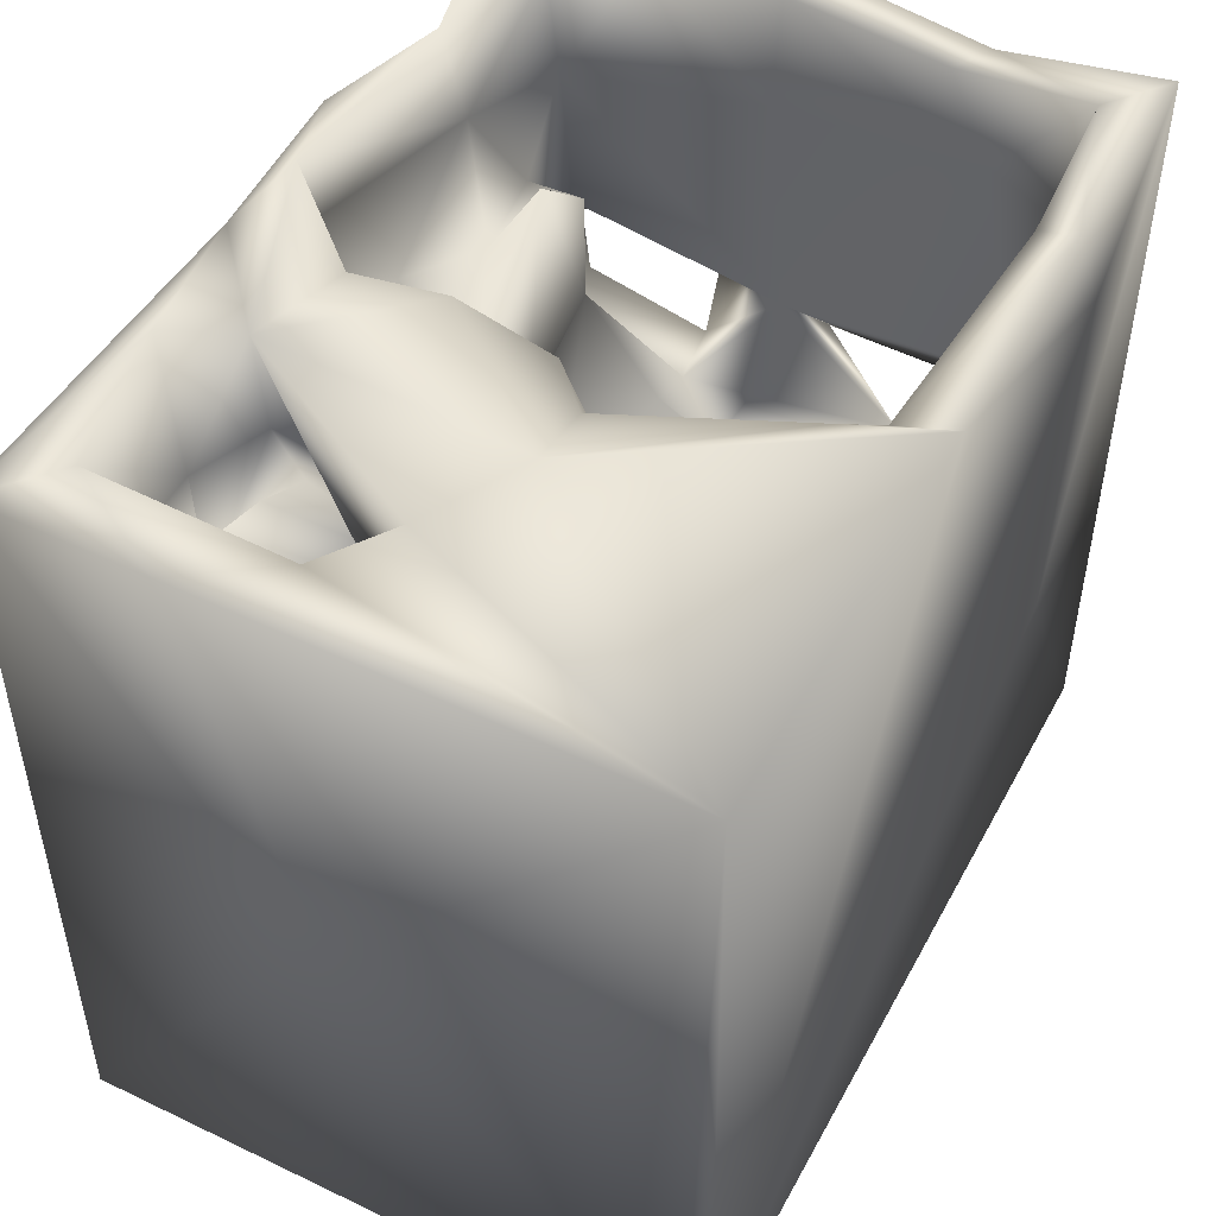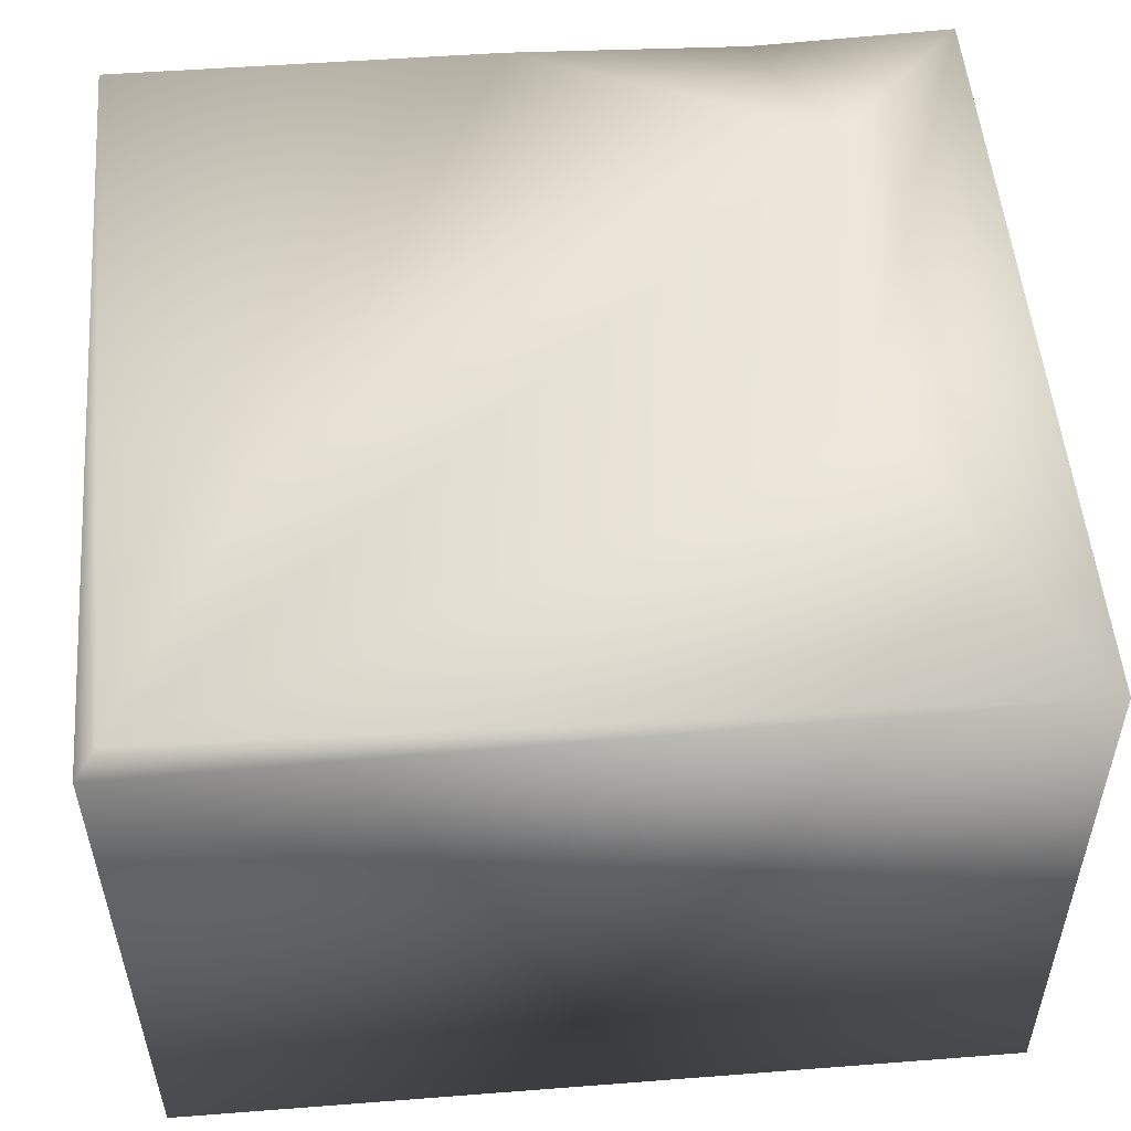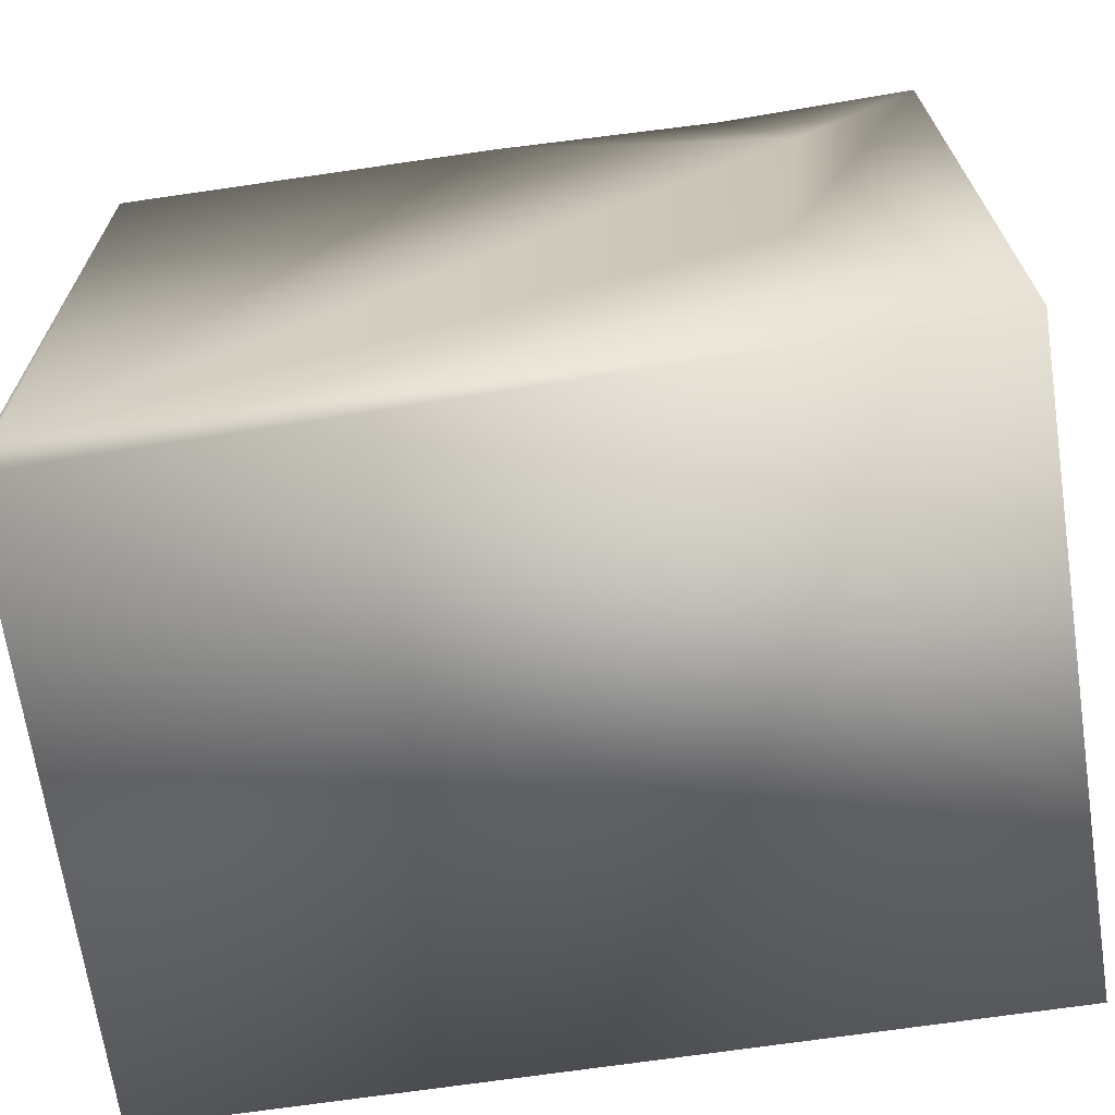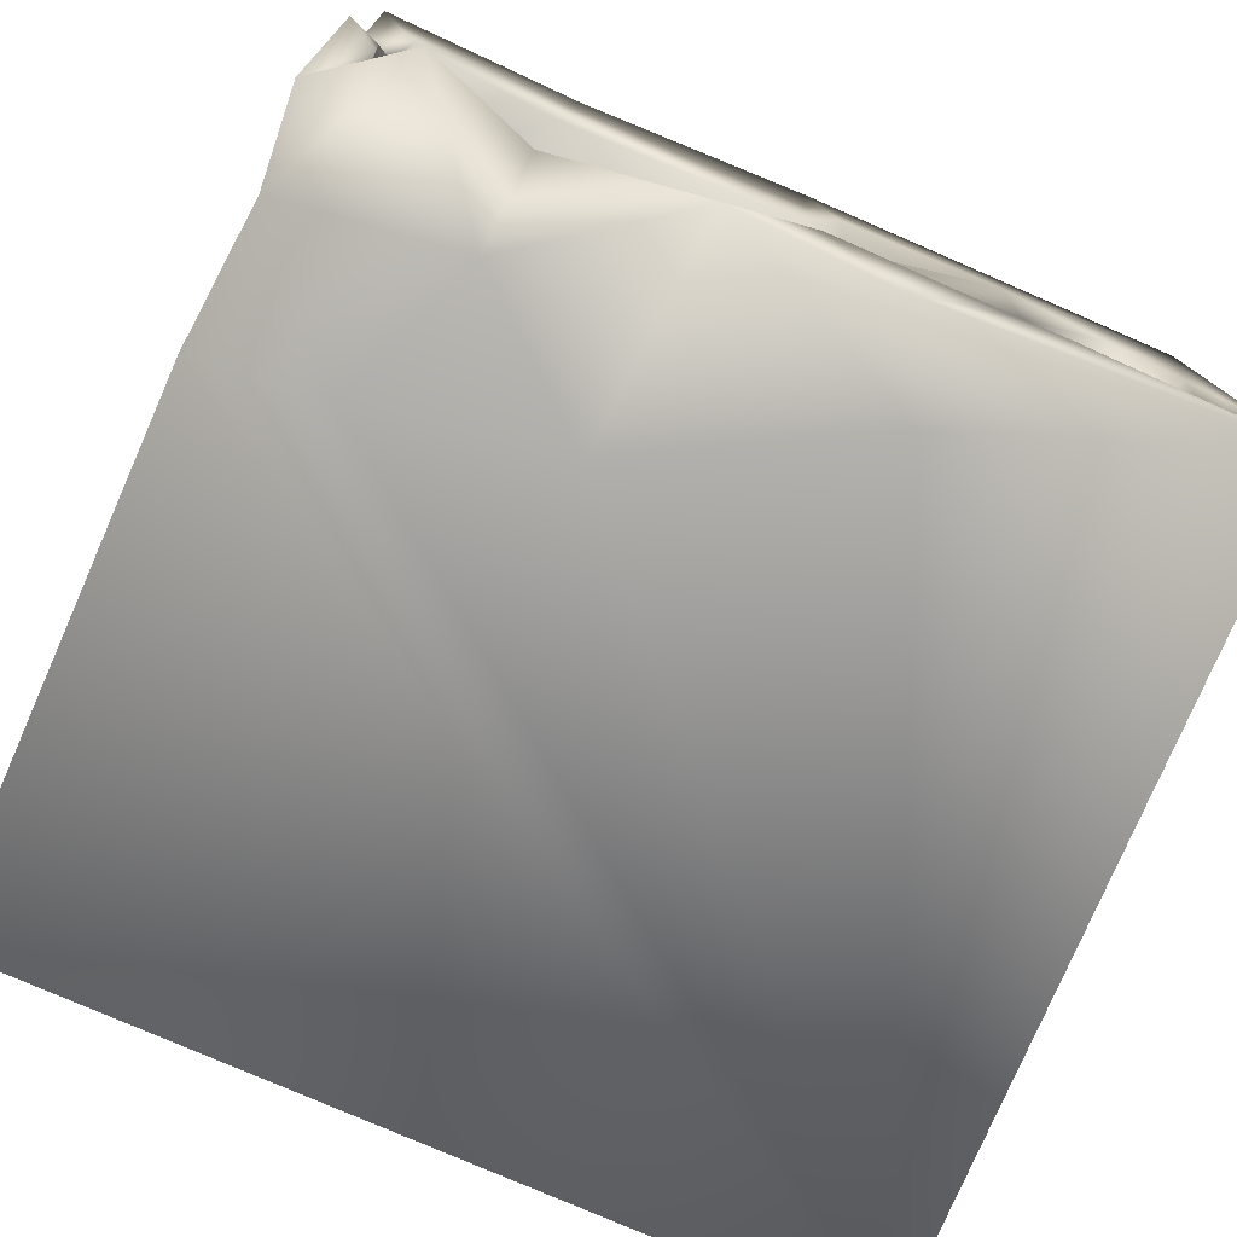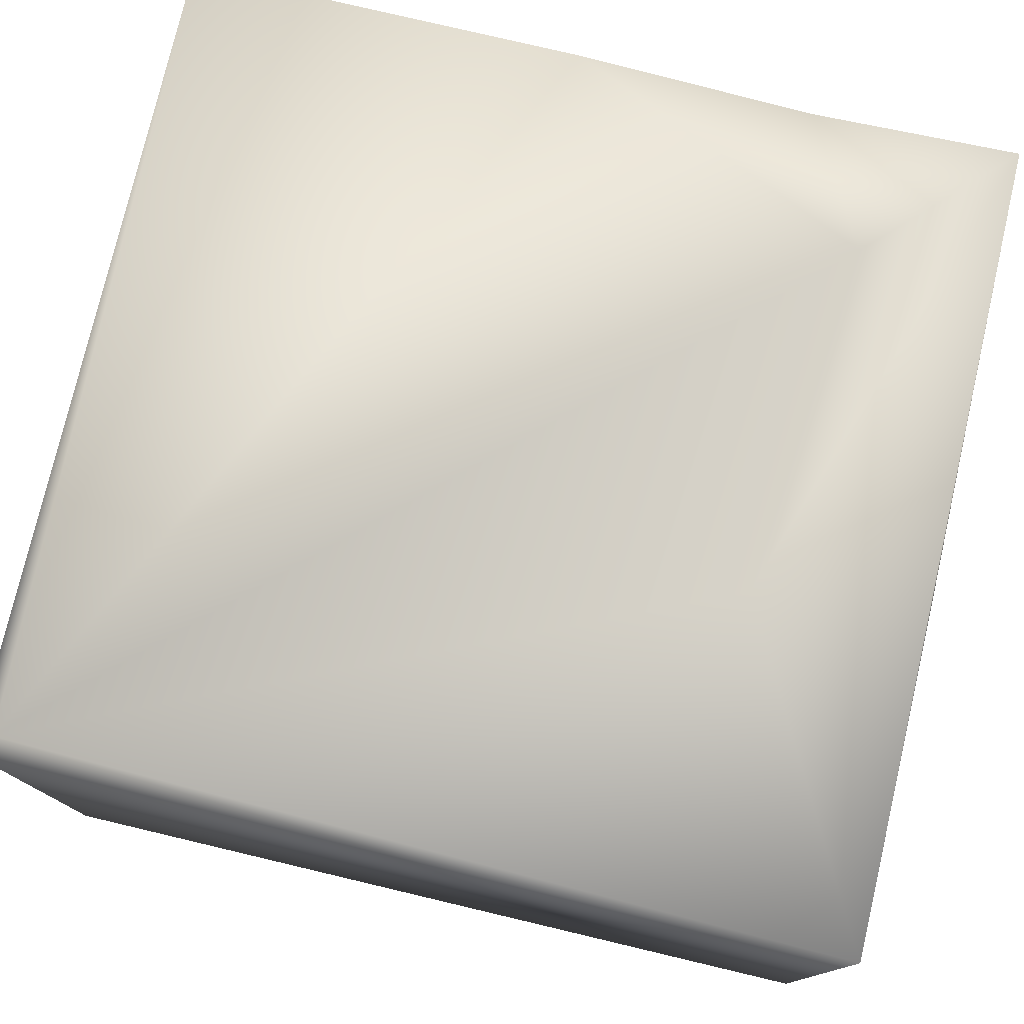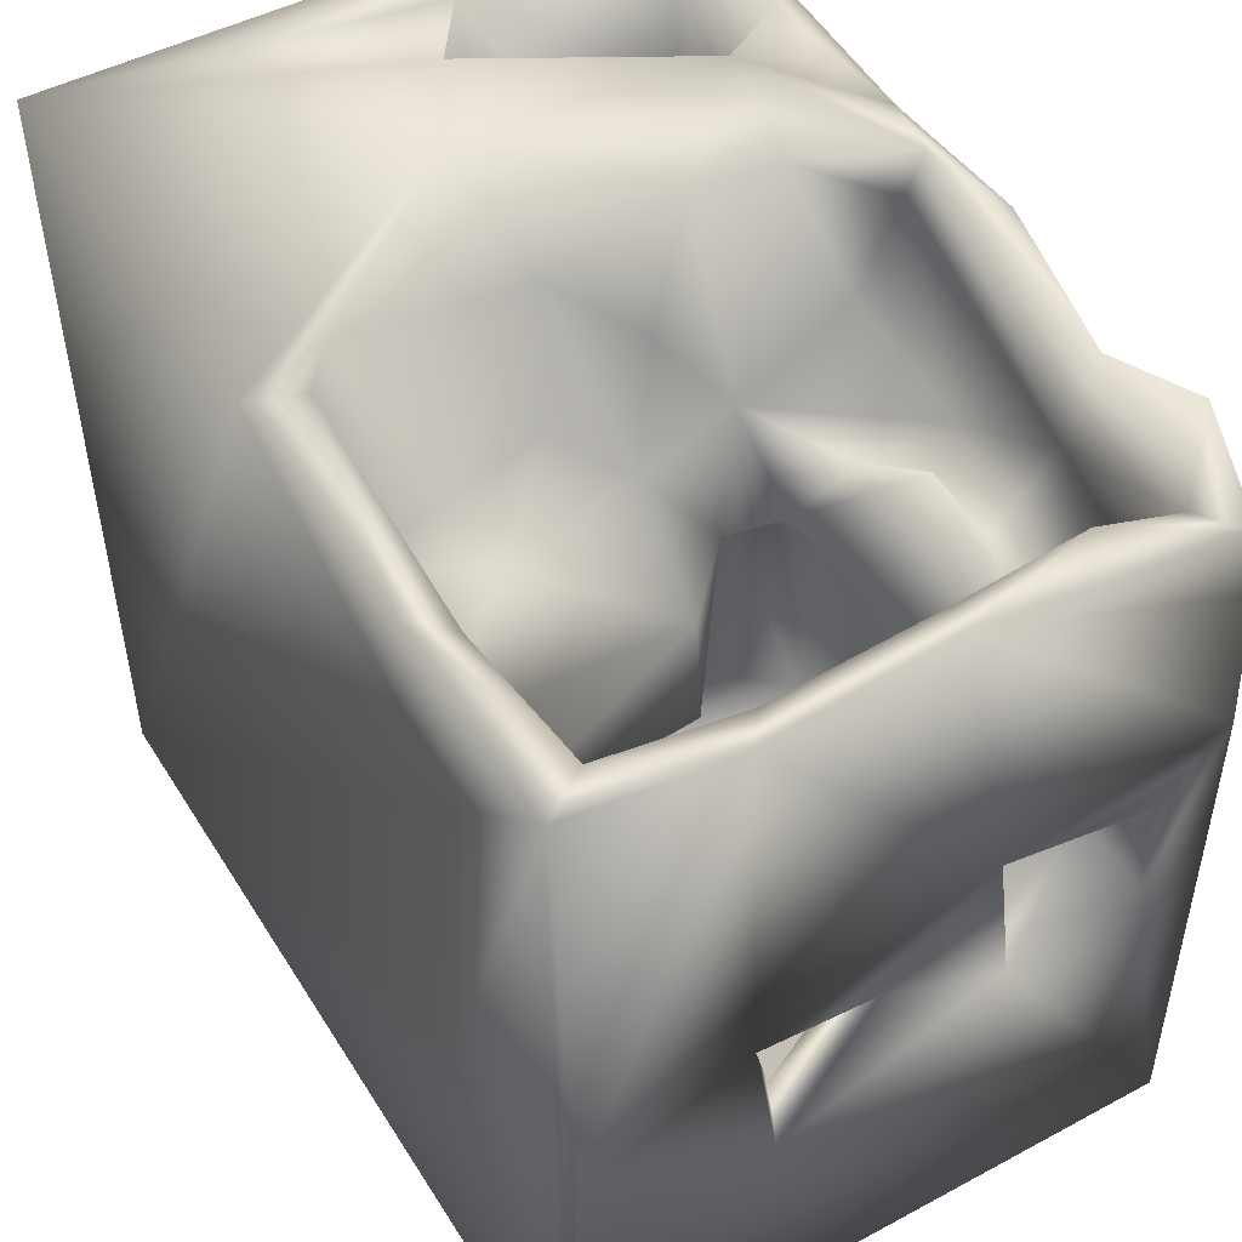
<metadata>
{"format":"obj","ext":"obj","renderer":"f3d","projection":"perspective","resolution":1024,"background":"white","views":[{"elev":50.1,"azim":-62.4,"up":"+Y"},{"elev":52.6,"azim":-4.7,"up":"+Z"},{"elev":-68.5,"azim":8.3,"up":"+Y"},{"elev":-77.9,"azim":156.5,"up":"+Z"},{"elev":77.2,"azim":13.3,"up":"+Z"},{"elev":49.2,"azim":59.0,"up":"+Y"}]}
</metadata>
<code>
o Liquid_Domain
v -8.092 -8.709 6.2
v -8.479 -9.093 5.847
v 8.41 -9.065 6.15
v 8.454 -9.092 -6.159
v -8.447 -9.081 -6.212
v 8.452 -4.167 2.177
v -0.5858 -7.412 2.359
v -0.8774 -7.288 3.932
v -4.986 -7.292 3.743
v -3.3 -7.563 0.4532
v -2.983 -6.354 4.383
v -7.037 -5.858 3.055
v -8.44 -0.8905 -0.7725
v -3.491 -6.165 -1.737
v 8.387 -2.594 -2.221
v 8.457 -2.072 -4.83
v 5.891 -6.058 5.129
v -6.026 -5.546 4.52
v -1.581 -5.476 2.089
v 5.863 -6.186 2.766
v -5.04 -5.463 0.2865
v -2.797 -3.457 -0.3101
v 4.226 -5.323 3.849
v -6.43 -5.482 0.467
v 5.082 -3.962 4.702
v 7.482 -4.779 3.295
v 4.71 -4.226 2.258
v 7.047 -4.863 2.538
v -1.291 -3.112 2.652
v 8.451 -2.303 5.818
v -2.727 -3.835 3.891
v -7.381 -2.48 -1.127
v 6.039 -3.955 0.966
v -7.17 -1.373 4.141
v 1.381 -4.444 0.4883
v 7.282 -4.293 -1.415
v -5.817 -4.005 -0.1261
v 3.024 -4.191 -2.658
v 5.226 -5.343 0.1822
v 4.152 -3.84 -3.295
v 7.365 -3.934 5.131
v 0.075 -3.683 1.799
v -6.672 -2.79 -1.607
v 1.413 -2.929 -2.781
v -2.546 4.839 -6.203
v -5.854 -1.691 4.646
v -1.691 -2.633 3.976
v 7.99 -2.922 2.086
v 3.284 -3.221 1.75
v 7.102 -2.456 -0.611
v 8.421 -1.28 0.3635
v 6.235 -2.503 -2.17
v 5.018 -2.817 6.18
v 4.459 -2.104 5.291
v 0.6687 -3.211 3.603
v 2.467 -3.336 3.598
v -2.096 -1.734 -0.8408
v 7.41 -2.996 -2.225
v 8.404 1.349 -6.093
v 0.9504 -2.032 -1.09
v -2.862 -1.337 -1.695
v 7.696 -0.1842 4.137
v 2.354 -1.741 4.345
v 0.8678 -2.08 3.241
v 8.328 -1.245 2.595
v 7.662 -0.3908 -0.3487
v 7.024 -1.61 -4.543
v -6.733 -0.5482 0.8397
v 2.16 -1.449 -0.2562
v 5.926 1.626 -6.163
v -6.062 -1.029 2.775
v -4.762 -0.4278 -2.458
v -6.664 -0.0452 -3.382
v 1.053 0.1217 -3.371
v 0.7751 1.062 -1.442
v -0.2548 0.6834 -2.021
v -8.44 7.035 6.15
v -2.389 -0.4509 3.545
v 8.385 0.5786 -1.778
v -7.158 2.606 -1.545
v 5.332 0.5429 -3.259
v -7.276 0.5165 -4.181
v 2.608 2.042 4.95
v -6.667 2.839 2.3
v 2.117 0.9783 -0.1573
v -3.58 2.975 -0.7415
v 8.209 -0.3321 -4.865
v 6.261 1.942 -3.777
v 4.984 3.845 5.299
v -4.655 4.785 4.394
v 7.444 0.552 -4.647
v 6.958 4.205 5.526
v 7.686 4.234 -0.8202
v -6.717 2.545 -3.532
v 1.481 1.681 -2.328
v 5.696 4.319 6.121
v -5.586 3.989 3.092
v -2.385 2.537 3.636
v 8.334 6.459 2.964
v 0.7325 2.628 2.581
v -4.916 2.046 -4.708
v 3.918 2.371 -4.458
v 6.521 1.616 -5.11
v 2.019 2.352 -6.119
v 7.849 4.34 3.273
v 0.2147 2.713 -0.1757
v -0.08651 3 -2.245
v 1.805 2.725 -3.416
v 3.806 4.352 -3.3
v -3.658 4.108 -3.452
v 0.05407 3.29 4.972
v -0.6436 2.931 2.909
v -1.123 3.033 0.8574
v 7.693 3.357 -5.03
v -5.337 3.782 -4.37
v -0.2768 4.043 -4.64
v 2.043 2.867 -5.198
v -3.441 4.8 -1.882
v 4.59 4.558 -5.178
v -8.394 6.992 -6.129
v -1.71 5.718 0.416
v 7.57 6.678 -3.184
v 1.634 6.819 -6.098
v 4.712 4.577 -6.126
v 8.356 6.988 6.149
v -0.5514 6.591 4.983
v -0.2857 5.093 -0.7424
v -8.38 6.974 -2.853
v -4.904 4.872 -3.444
v -3.094 4.286 -4.447
v -6.338 4.408 -4.999
v -4.606 4.346 -5.026
v 8.173 4.114 -6.123
v -6.436 5.399 -0.1007
v -3.418 3.926 0.9861
v 8.384 6.905 -0.4725
v 7.45 5.798 -5.145
v 4.236 6.899 6.074
v 7.539 6.696 5.116
v -3.264 4.78 2.765
v 7.741 6.668 -0.6849
v -0.3059 5.857 -5.454
v 8.367 5.923 -5.672
v 4.583 6.381 -5.648
v -1.465 6.686 -6.033
v -7.197 6.979 -1.126
v -1.366 6.819 -1.998
v 4.551 6.443 5.257
v 7.68 6.351 2.455
v -6.894 6.714 -5.17
v -0.5272 7.013 6.156
v -3.622 6.949 -4.222
v -4.269 7.016 -5.54
v 6.734 7.152 -5.841
v -1.378 6.492 -3.902
v -3.939 7.084 0.9
v -1.163 6.902 4.377
v -5.871 7.008 -0.1799
v -0.000925 7.012 -5.596
f 2 3 1
f 3 2 4
f 4 2 5
f 3 53 1
f 6 3 4
f 8 10 9
f 8 7 10
f 8 9 11
f 18 9 12
f 2 13 5
f 18 11 9
f 8 11 19
f 20 23 17
f 9 21 12
f 19 7 8
f 19 10 7
f 9 10 21
f 37 21 10
f 10 14 37
f 10 22 14
f 39 23 20
f 12 21 24
f 6 4 15
f 23 25 17
f 26 20 17
f 20 28 39
f 4 16 15
f 11 18 31
f 31 19 11
f 26 28 20
f 23 39 27
f 10 19 22
f 4 5 59
f 3 6 30
f 17 25 26
f 19 31 29
f 12 24 32
f 33 39 28
f 56 25 23
f 28 36 33
f 36 28 26
f 21 37 24
f 39 40 38
f 2 1 77
f 2 77 13
f 26 25 41
f 18 12 34
f 27 49 23
f 55 35 42
f 49 35 55
f 19 29 22
f 38 35 49
f 27 39 38
f 43 32 24
f 43 24 37
f 44 42 35
f 39 33 40
f 38 44 35
f 38 40 44
f 41 25 54
f 31 18 46
f 47 31 46
f 25 56 54
f 31 47 29
f 23 49 56
f 56 49 55
f 12 32 34
f 49 27 38
f 26 48 36
f 48 50 36
f 6 15 51
f 33 52 40
f 61 14 22
f 33 36 52
f 18 34 46
f 29 57 22
f 14 43 37
f 36 58 52
f 16 4 59
f 55 63 56
f 56 63 54
f 41 62 26
f 62 48 26
f 65 30 6
f 6 51 48
f 60 42 44
f 14 61 43
f 36 50 58
f 64 63 55
f 55 42 64
f 48 65 6
f 42 60 64
f 48 66 50
f 22 57 61
f 44 40 74
f 47 78 29
f 78 57 29
f 66 48 51
f 40 52 81
f 67 58 15
f 59 5 70
f 63 64 60
f 34 32 68
f 63 60 69
f 66 58 50
f 66 15 58
f 58 81 52
f 67 15 16
f 68 71 34
f 72 73 43
f 61 72 43
f 43 73 32
f 67 81 58
f 87 67 16
f 16 59 87
f 62 65 48
f 66 51 65
f 74 40 81
f 5 104 70
f 92 62 41
f 65 62 66
f 65 51 79
f 69 60 75
f 15 66 79
f 79 51 15
f 32 80 68
f 60 44 76
f 47 46 78
f 60 76 75
f 32 73 82
f 44 74 76
f 13 120 5
f 5 120 45
f 54 83 89
f 54 89 41
f 63 83 54
f 68 84 71
f 83 63 85
f 63 69 85
f 86 61 57
f 85 69 75
f 87 79 91
f 88 81 67
f 103 88 67
f 103 67 87
f 70 133 59
f 46 34 90
f 78 98 57
f 66 91 79
f 32 82 80
f 81 95 74
f 91 103 87
f 3 125 53
f 53 125 96
f 125 3 30
f 41 89 92
f 94 73 72
f 76 74 95
f 70 104 124
f 62 105 66
f 84 68 80
f 75 106 85
f 86 72 61
f 75 76 95
f 80 82 94
f 82 73 94
f 53 96 1
f 46 90 98
f 78 46 98
f 34 71 97
f 71 84 97
f 100 83 85
f 65 79 99
f 106 100 85
f 79 87 59
f 95 81 109
f 66 105 93
f 107 75 95
f 5 45 104
f 30 65 99
f 57 98 86
f 100 106 113
f 86 94 72
f 107 95 108
f 95 109 108
f 81 88 109
f 102 88 103
f 119 102 103
f 91 114 103
f 92 105 62
f 83 100 111
f 111 100 112
f 100 113 112
f 86 98 135
f 75 107 106
f 93 114 66
f 86 115 94
f 66 114 91
f 115 110 101
f 116 107 117
f 108 117 107
f 102 117 108
f 86 135 118
f 106 107 127
f 86 129 115
f 110 130 101
f 108 109 102
f 117 102 119
f 103 114 119
f 90 34 97
f 135 98 140
f 106 121 113
f 93 122 114
f 109 88 102
f 115 131 94
f 101 132 115
f 45 123 104
f 126 111 112
f 98 90 140
f 127 121 106
f 110 86 118
f 110 129 86
f 115 132 131
f 101 130 132
f 70 124 133
f 111 126 83
f 140 97 135
f 97 84 134
f 112 113 121
f 135 97 134
f 79 59 136
f 128 120 13
f 116 117 142
f 114 137 119
f 45 120 145
f 1 151 77
f 1 96 151
f 89 148 92
f 92 139 105
f 30 99 125
f 90 97 140
f 105 141 93
f 135 134 118
f 118 130 110
f 110 115 129
f 130 152 132
f 117 119 142
f 119 137 144
f 124 104 123
f 83 126 89
f 84 80 146
f 80 94 146
f 127 107 147
f 107 116 147
f 118 152 130
f 59 133 136
f 94 131 146
f 142 155 116
f 45 145 123
f 96 138 151
f 139 149 105
f 112 157 126
f 121 157 112
f 105 149 141
f 13 77 128
f 84 146 134
f 122 93 141
f 136 133 143
f 122 137 114
f 146 131 150
f 119 159 142
f 96 125 138
f 89 126 148
f 147 121 127
f 118 134 152
f 147 116 155
f 131 132 150
f 124 123 144
f 92 148 139
f 99 79 136
f 132 152 153
f 155 142 159
f 132 153 150
f 137 154 144
f 154 137 143
f 133 124 154
f 154 143 133
f 149 139 99
f 121 156 157
f 156 121 147
f 134 146 158
f 152 134 158
f 159 119 144
f 159 144 123
f 124 144 154
f 139 148 138
f 125 139 138
f 138 126 151
f 148 126 138
f 126 157 151
f 151 156 77
f 125 99 139
f 157 156 151
f 77 156 158
f 77 146 128
f 158 146 77
f 99 136 149
f 141 149 136
f 147 152 156
f 152 158 156
f 136 122 141
f 155 152 147
f 136 143 122
f 146 150 128
f 143 137 122
f 150 120 128
f 155 159 152
f 145 153 152
f 159 145 152
f 153 120 150
f 145 120 153
f 123 145 159

</code>
